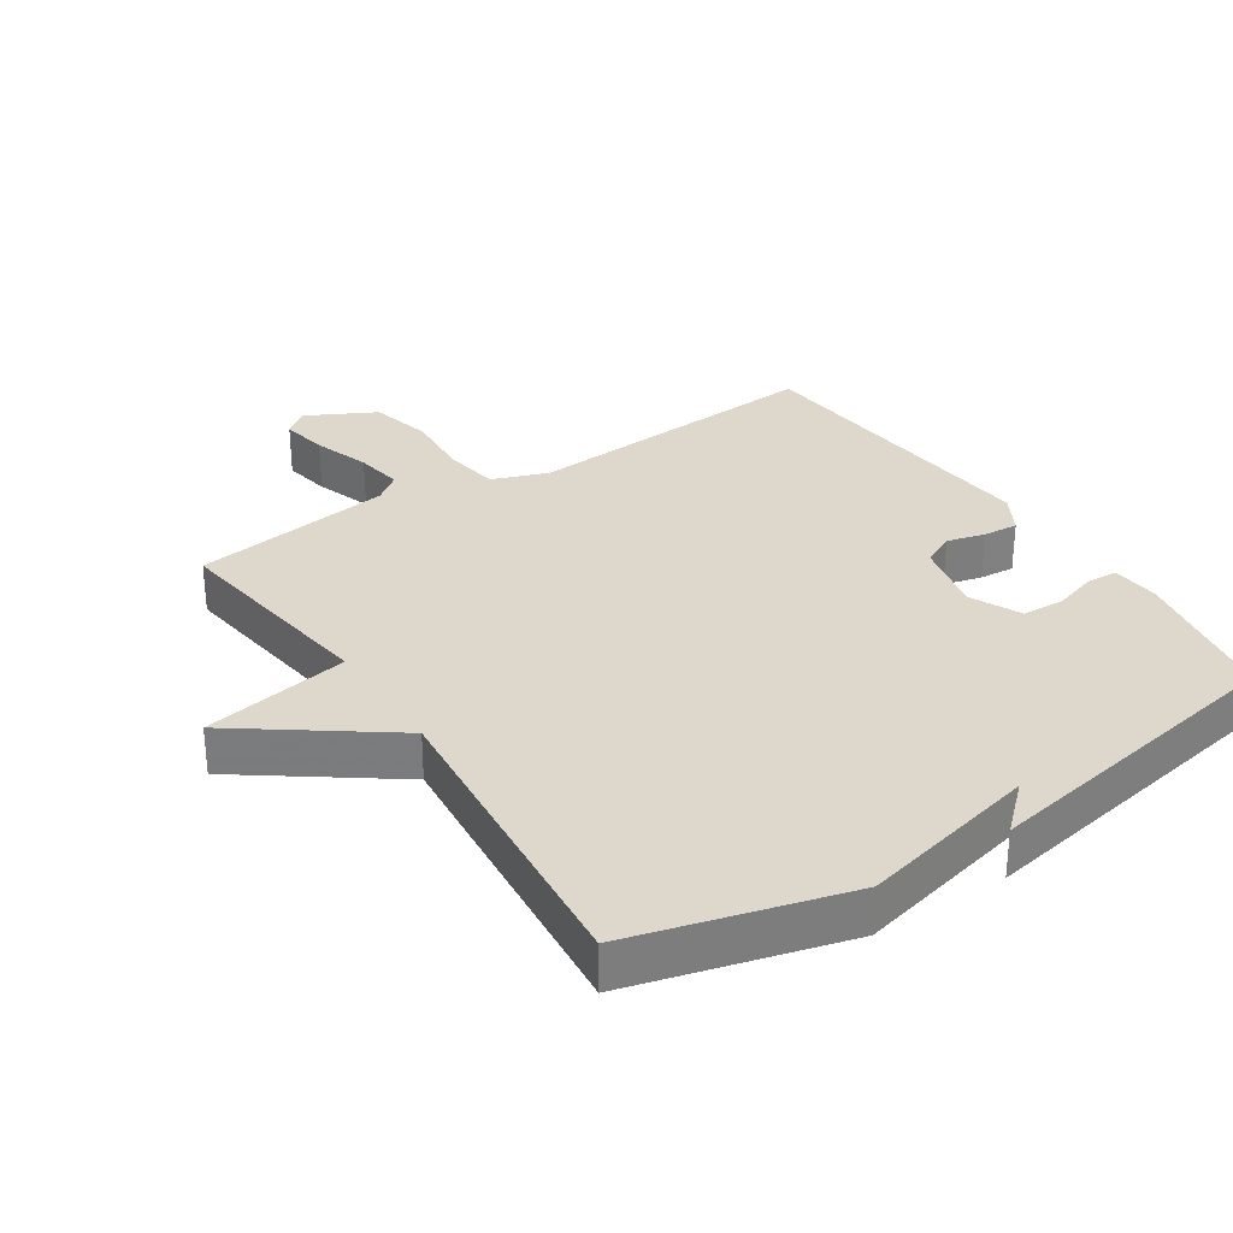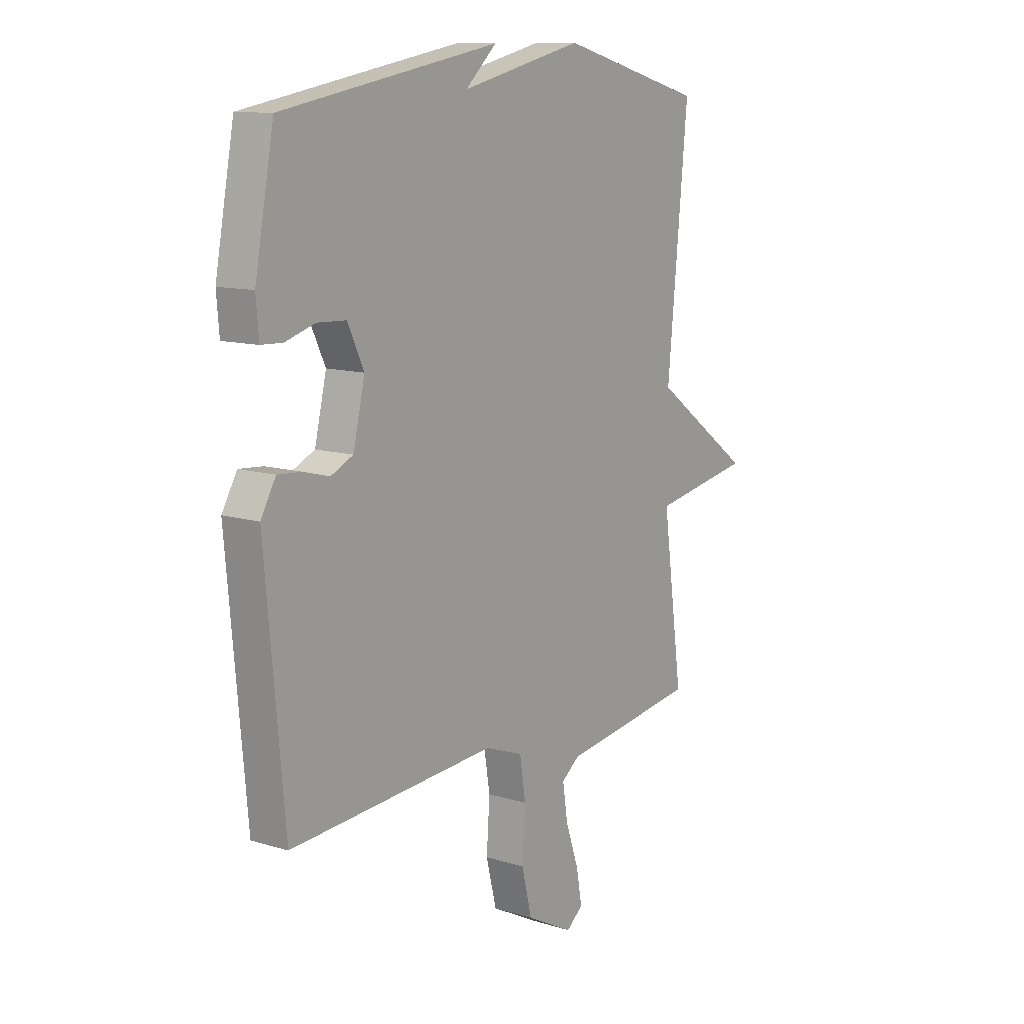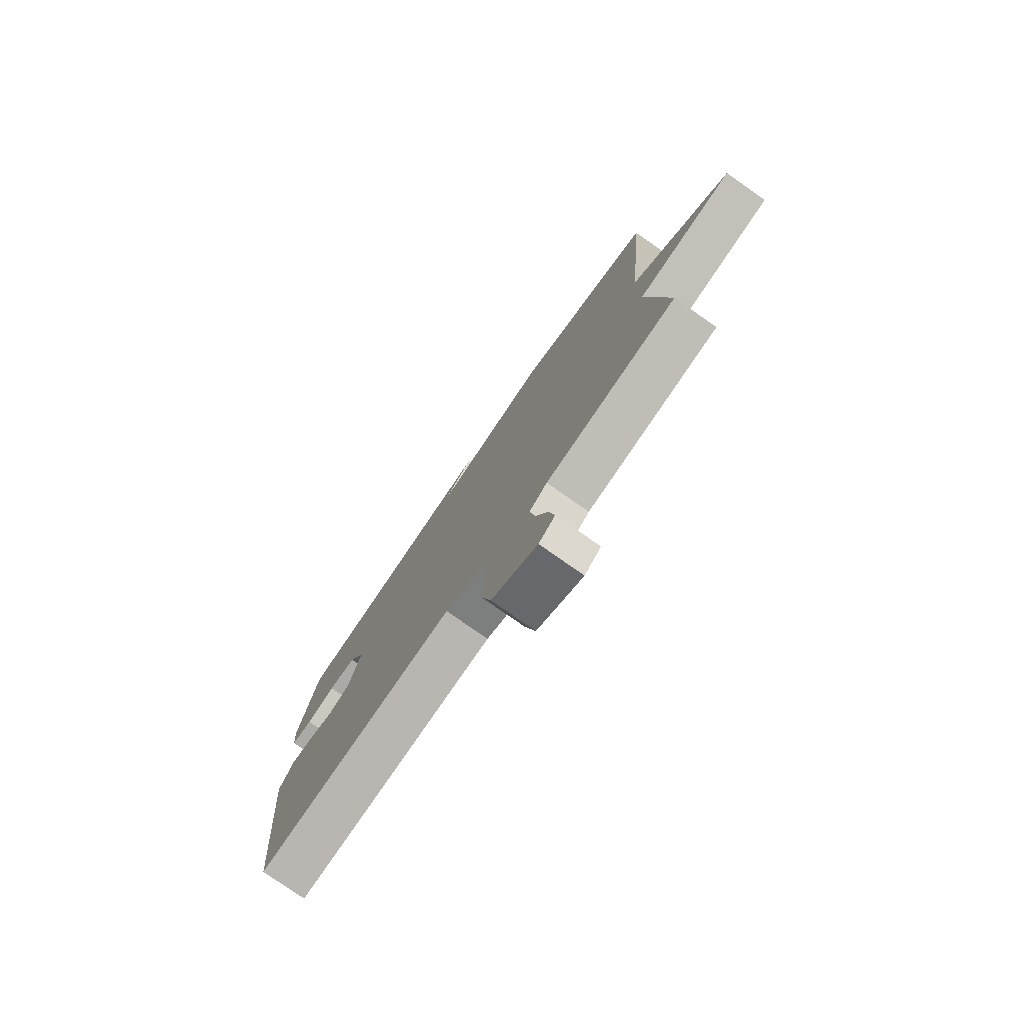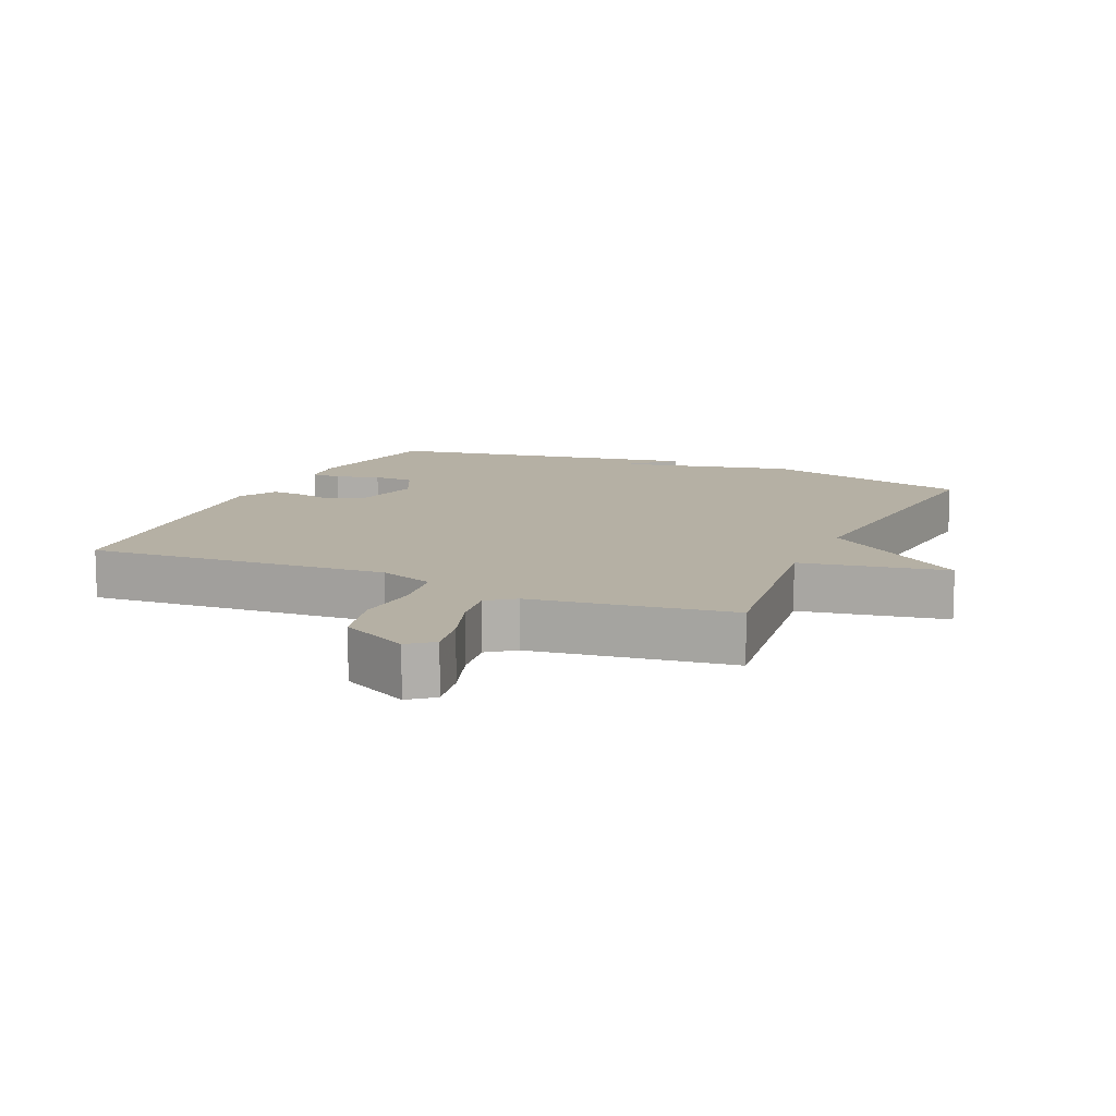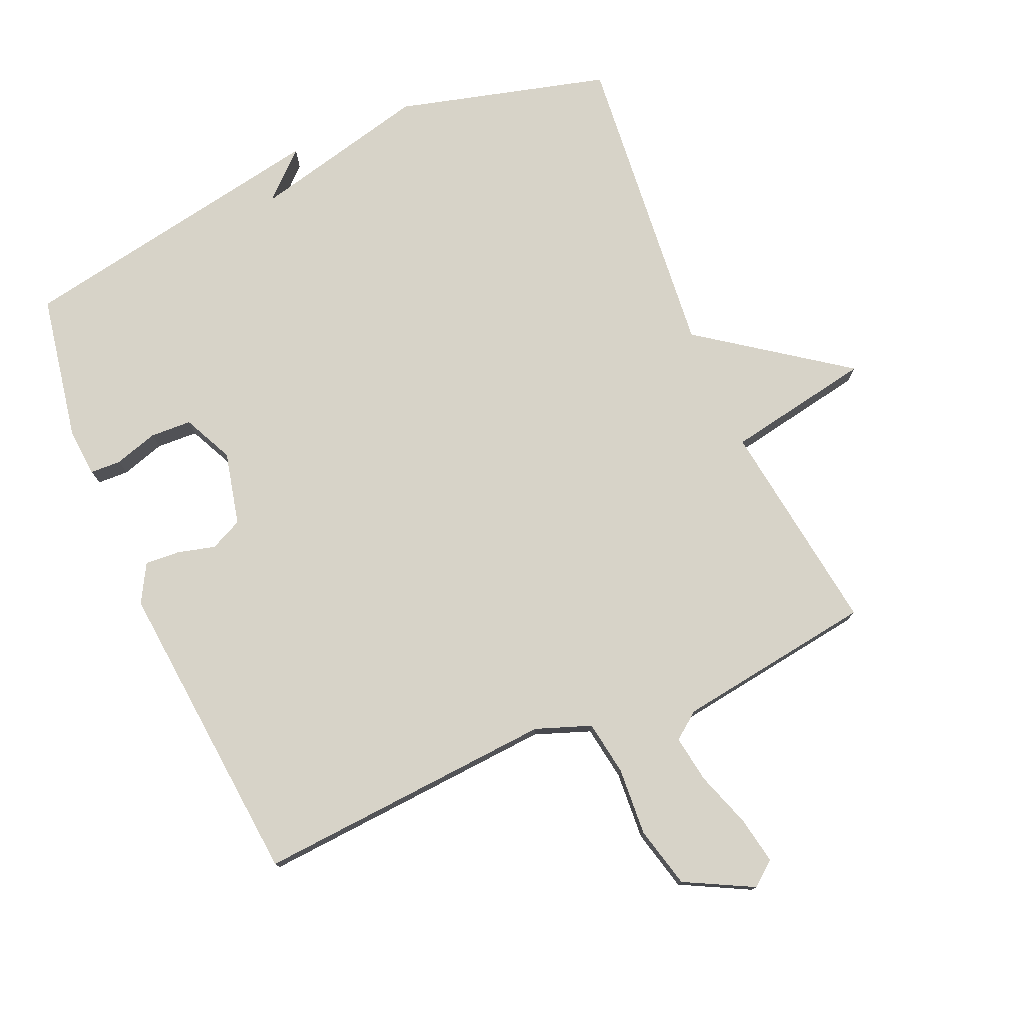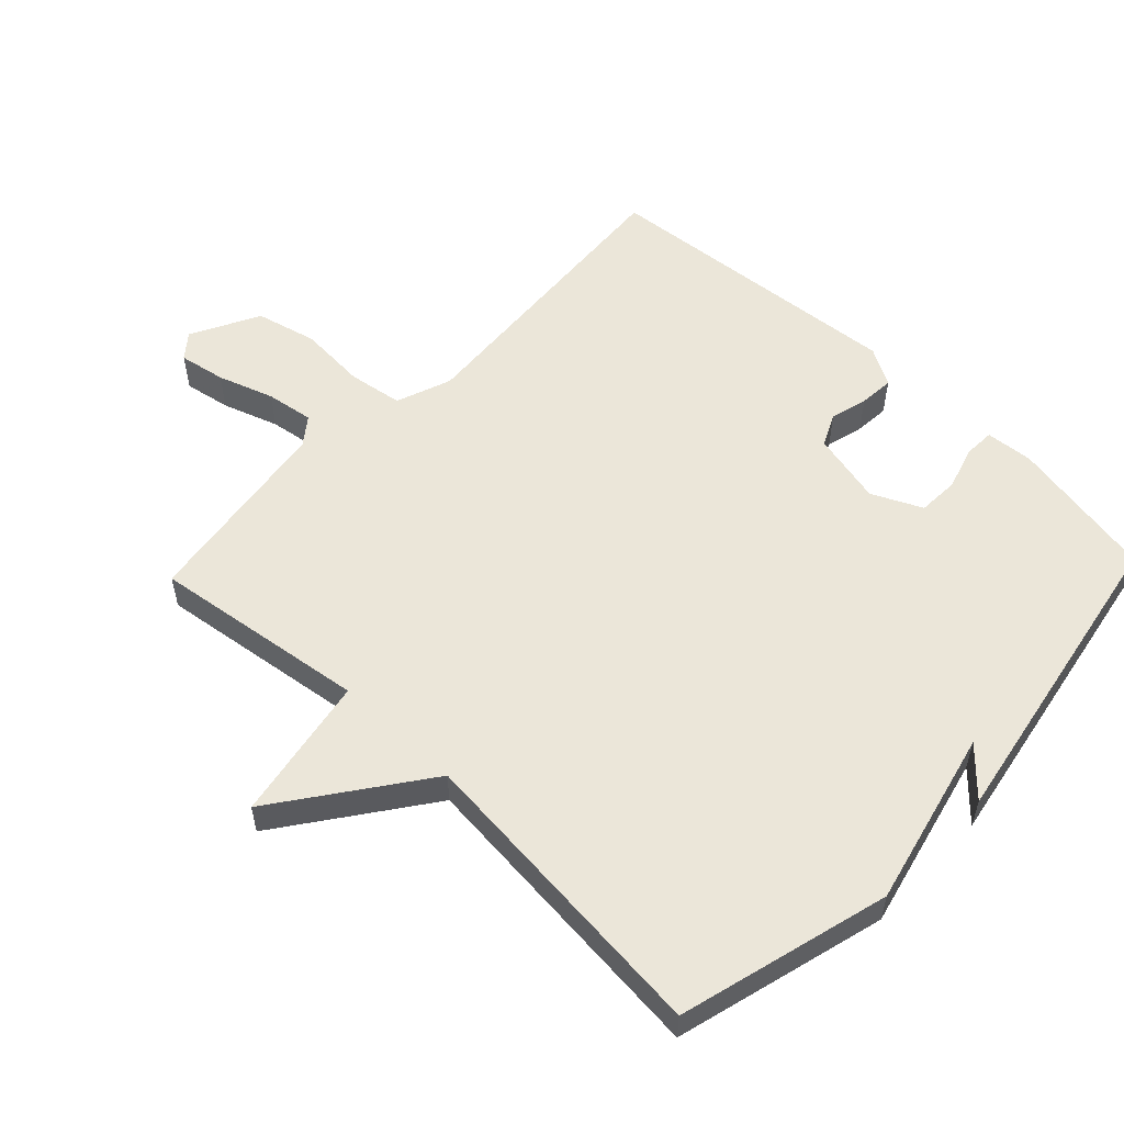
<metadata>
{"format":"obj","ext":"obj","renderer":"f3d","projection":"perspective","resolution":1024,"background":"white","views":[{"elev":31.1,"azim":-33.3,"up":"+Y"},{"elev":11.6,"azim":126.3,"up":"+Z"},{"elev":-78.2,"azim":-125.0,"up":"+Z"},{"elev":11.6,"azim":-156.0,"up":"+Y"},{"elev":77.0,"azim":156.5,"up":"+Y"},{"elev":55.3,"azim":-46.4,"up":"+Y"}]}
</metadata>
<code>
v -0.5 0.07 0.5
v -0.179 0.07 0.586
v 0.09 0.07 0.522
v 0.021 0.07 0.586
v 0.5 0.07 0.5
v 0.542 0.07 0.275
v 0.536 0.07 0.203
v 0.489 0.07 0.201
v 0.423 0.07 0.221
v 0.36 0.07 0.218
v 0.324 0.07 0.142
v 0.35 0.07 0.031
v 0.399 0.07 0.008
v 0.456 0.07 0.023
v 0.509 0.07 0.027
v 0.542 0.07 -0.031
v 0.5 0.07 -0.5
v 0.043 0.07 -0.468
v -0.041 0.07 -0.499
v -0.054 0.07 -0.582
v -0.047 0.07 -0.685
v -0.07 0.07 -0.778
v -0.174 0.07 -0.832
v -0.211 0.07 -0.802
v -0.198 0.07 -0.731
v -0.169 0.07 -0.646
v -0.158 0.07 -0.574
v -0.199 0.07 -0.543
v -0.5 0.07 -0.5
v -0.455 0.07 -0.173
v -0.676 0.07 -0.133
v -0.455 0.07 0.027
v -0.5 0 0.5
v -0.179 0 0.586
v 0.09 0 0.522
v 0.021 0 0.586
v 0.5 0 0.5
v 0.542 0 0.275
v 0.536 0 0.203
v 0.489 0 0.201
v 0.423 0 0.221
v 0.36 0 0.218
v 0.324 0 0.142
v 0.35 0 0.031
v 0.399 0 0.008
v 0.456 0 0.023
v 0.509 0 0.027
v 0.542 0 -0.031
v 0.5 0 -0.5
v 0.043 0 -0.468
v -0.041 0 -0.499
v -0.054 0 -0.582
v -0.047 0 -0.685
v -0.07 0 -0.778
v -0.174 0 -0.832
v -0.211 0 -0.802
v -0.198 0 -0.731
v -0.169 0 -0.646
v -0.158 0 -0.574
v -0.199 0 -0.543
v -0.5 0 -0.5
v -0.455 0 -0.173
v -0.676 0 -0.133
v -0.455 0 0.027
f 30 31 32
f 28 29 30
f 27 28 30 32
f 24 25 26
f 23 24 26
f 22 23 26
f 21 22 26
f 20 21 26
f 19 20 26 27
f 16 17 18
f 15 16 18
f 14 15 18
f 13 14 18
f 12 13 18 19
f 1 2 3
f 32 1 3
f 27 32 3
f 19 27 3
f 12 19 3
f 11 12 3
f 7 8 9
f 6 7 9
f 5 6 9
f 4 5 9
f 3 4 9
f 10 11 3
f 3 9 10
f 64 63 62
f 62 61 60
f 64 62 60 59
f 58 57 56
f 58 56 55
f 58 55 54
f 58 54 53
f 58 53 52
f 59 58 52 51
f 50 49 48
f 50 48 47
f 50 47 46
f 50 46 45
f 51 50 45 44
f 35 34 33
f 35 33 64
f 35 64 59
f 35 59 51
f 35 51 44
f 35 44 43
f 41 40 39
f 41 39 38
f 41 38 37
f 41 37 36
f 41 36 35
f 35 43 42
f 42 41 35
f 1 33 34 2
f 2 34 35 3
f 3 35 36 4
f 4 36 37 5
f 5 37 38 6
f 6 38 39 7
f 7 39 40 8
f 8 40 41 9
f 9 41 42 10
f 10 42 43 11
f 11 43 44 12
f 12 44 45 13
f 13 45 46 14
f 14 46 47 15
f 15 47 48 16
f 16 48 49 17
f 17 49 50 18
f 18 50 51 19
f 19 51 52 20
f 20 52 53 21
f 21 53 54 22
f 22 54 55 23
f 23 55 56 24
f 24 56 57 25
f 25 57 58 26
f 26 58 59 27
f 27 59 60 28
f 28 60 61 29
f 29 61 62 30
f 30 62 63 31
f 31 63 64 32
f 32 64 33 1

</code>
